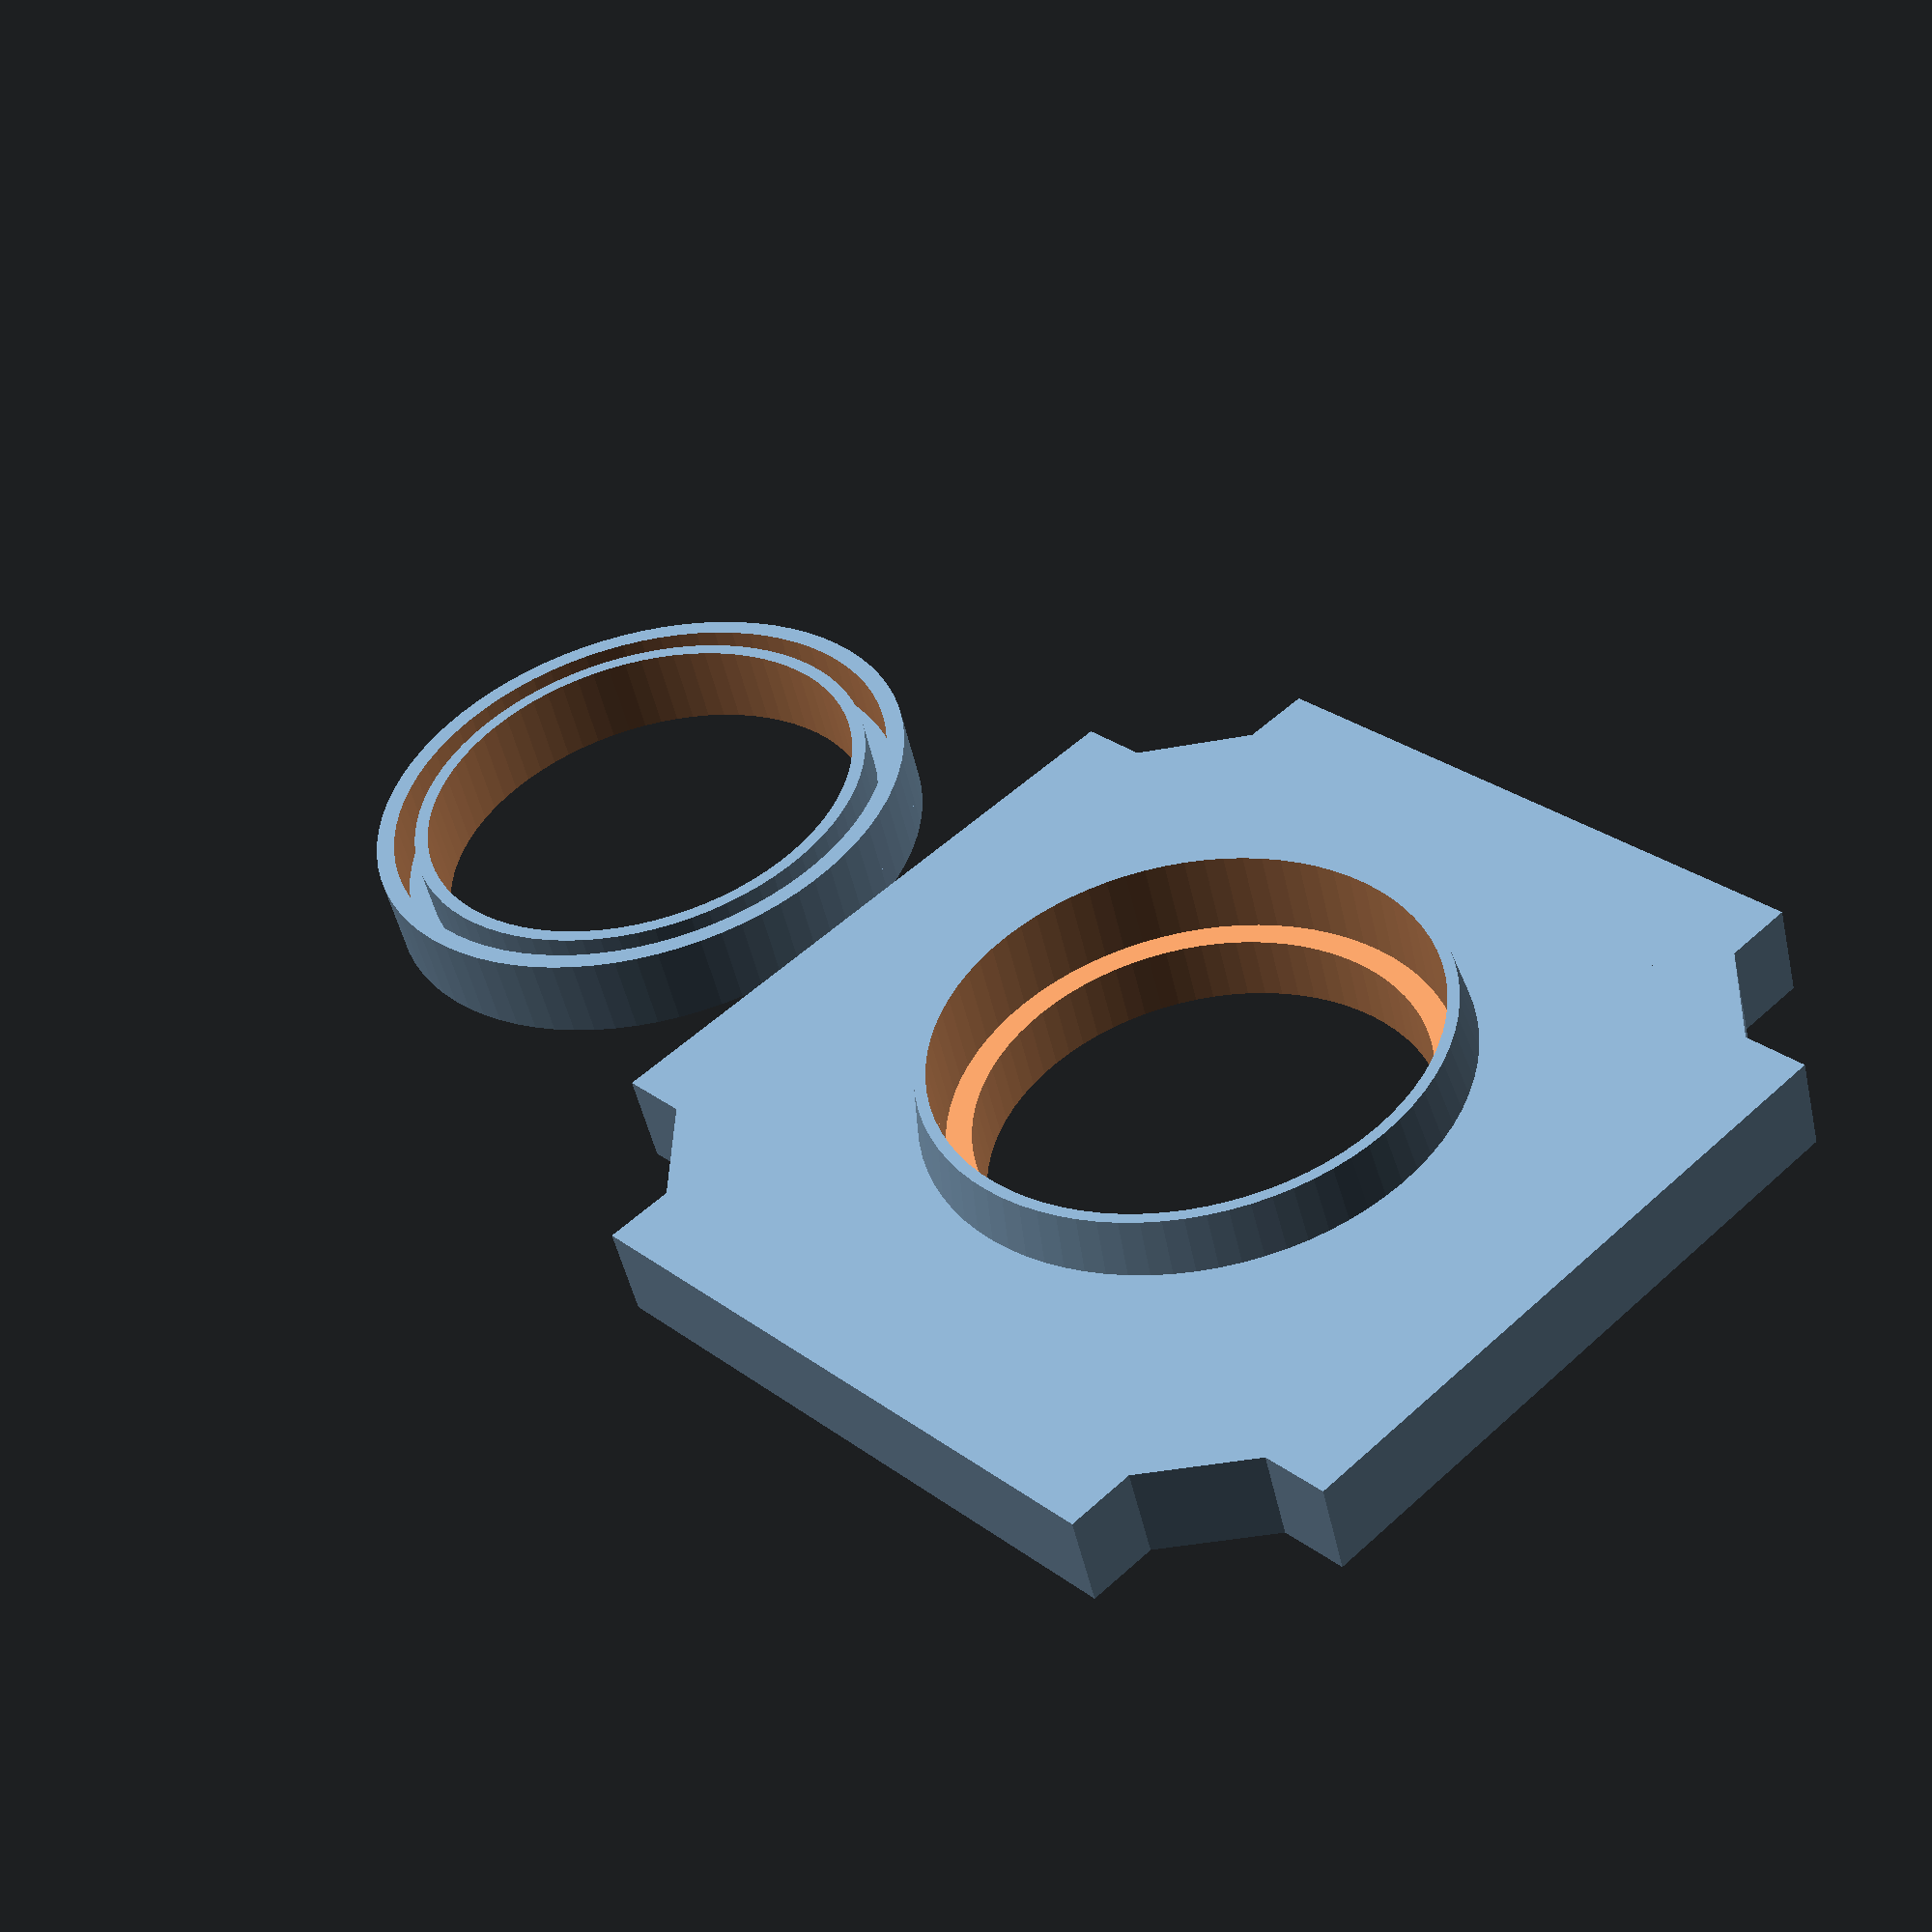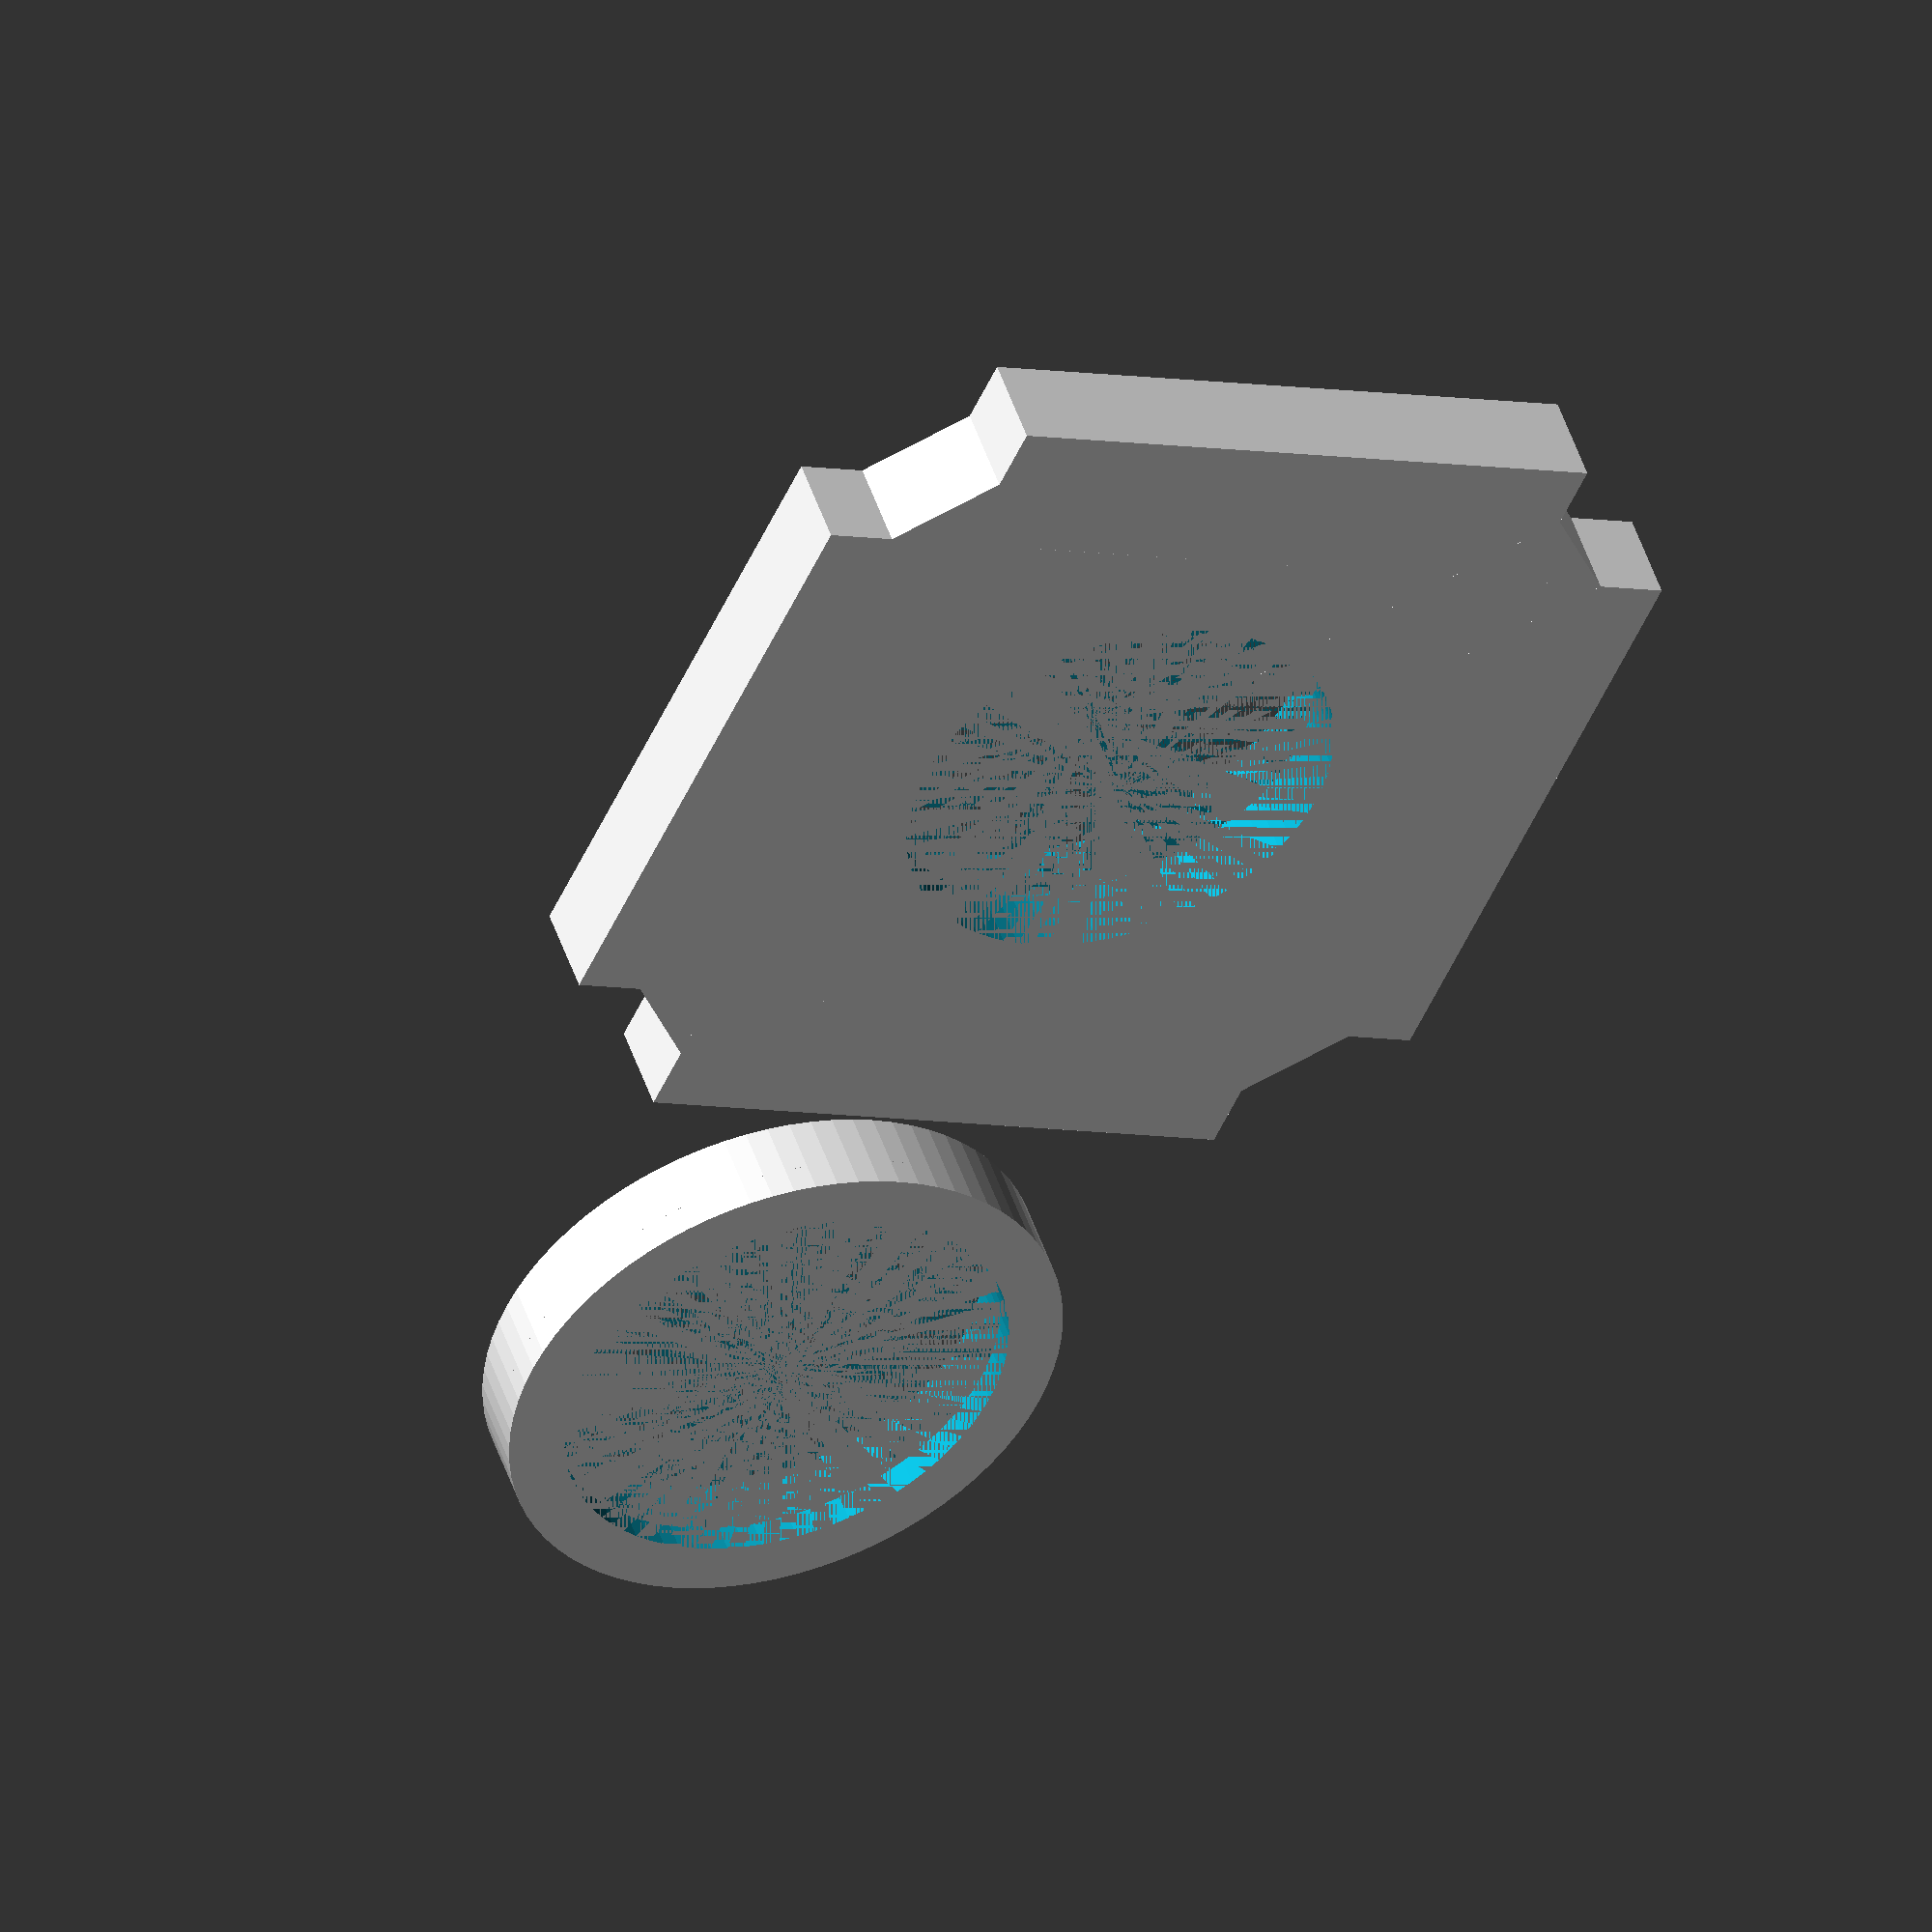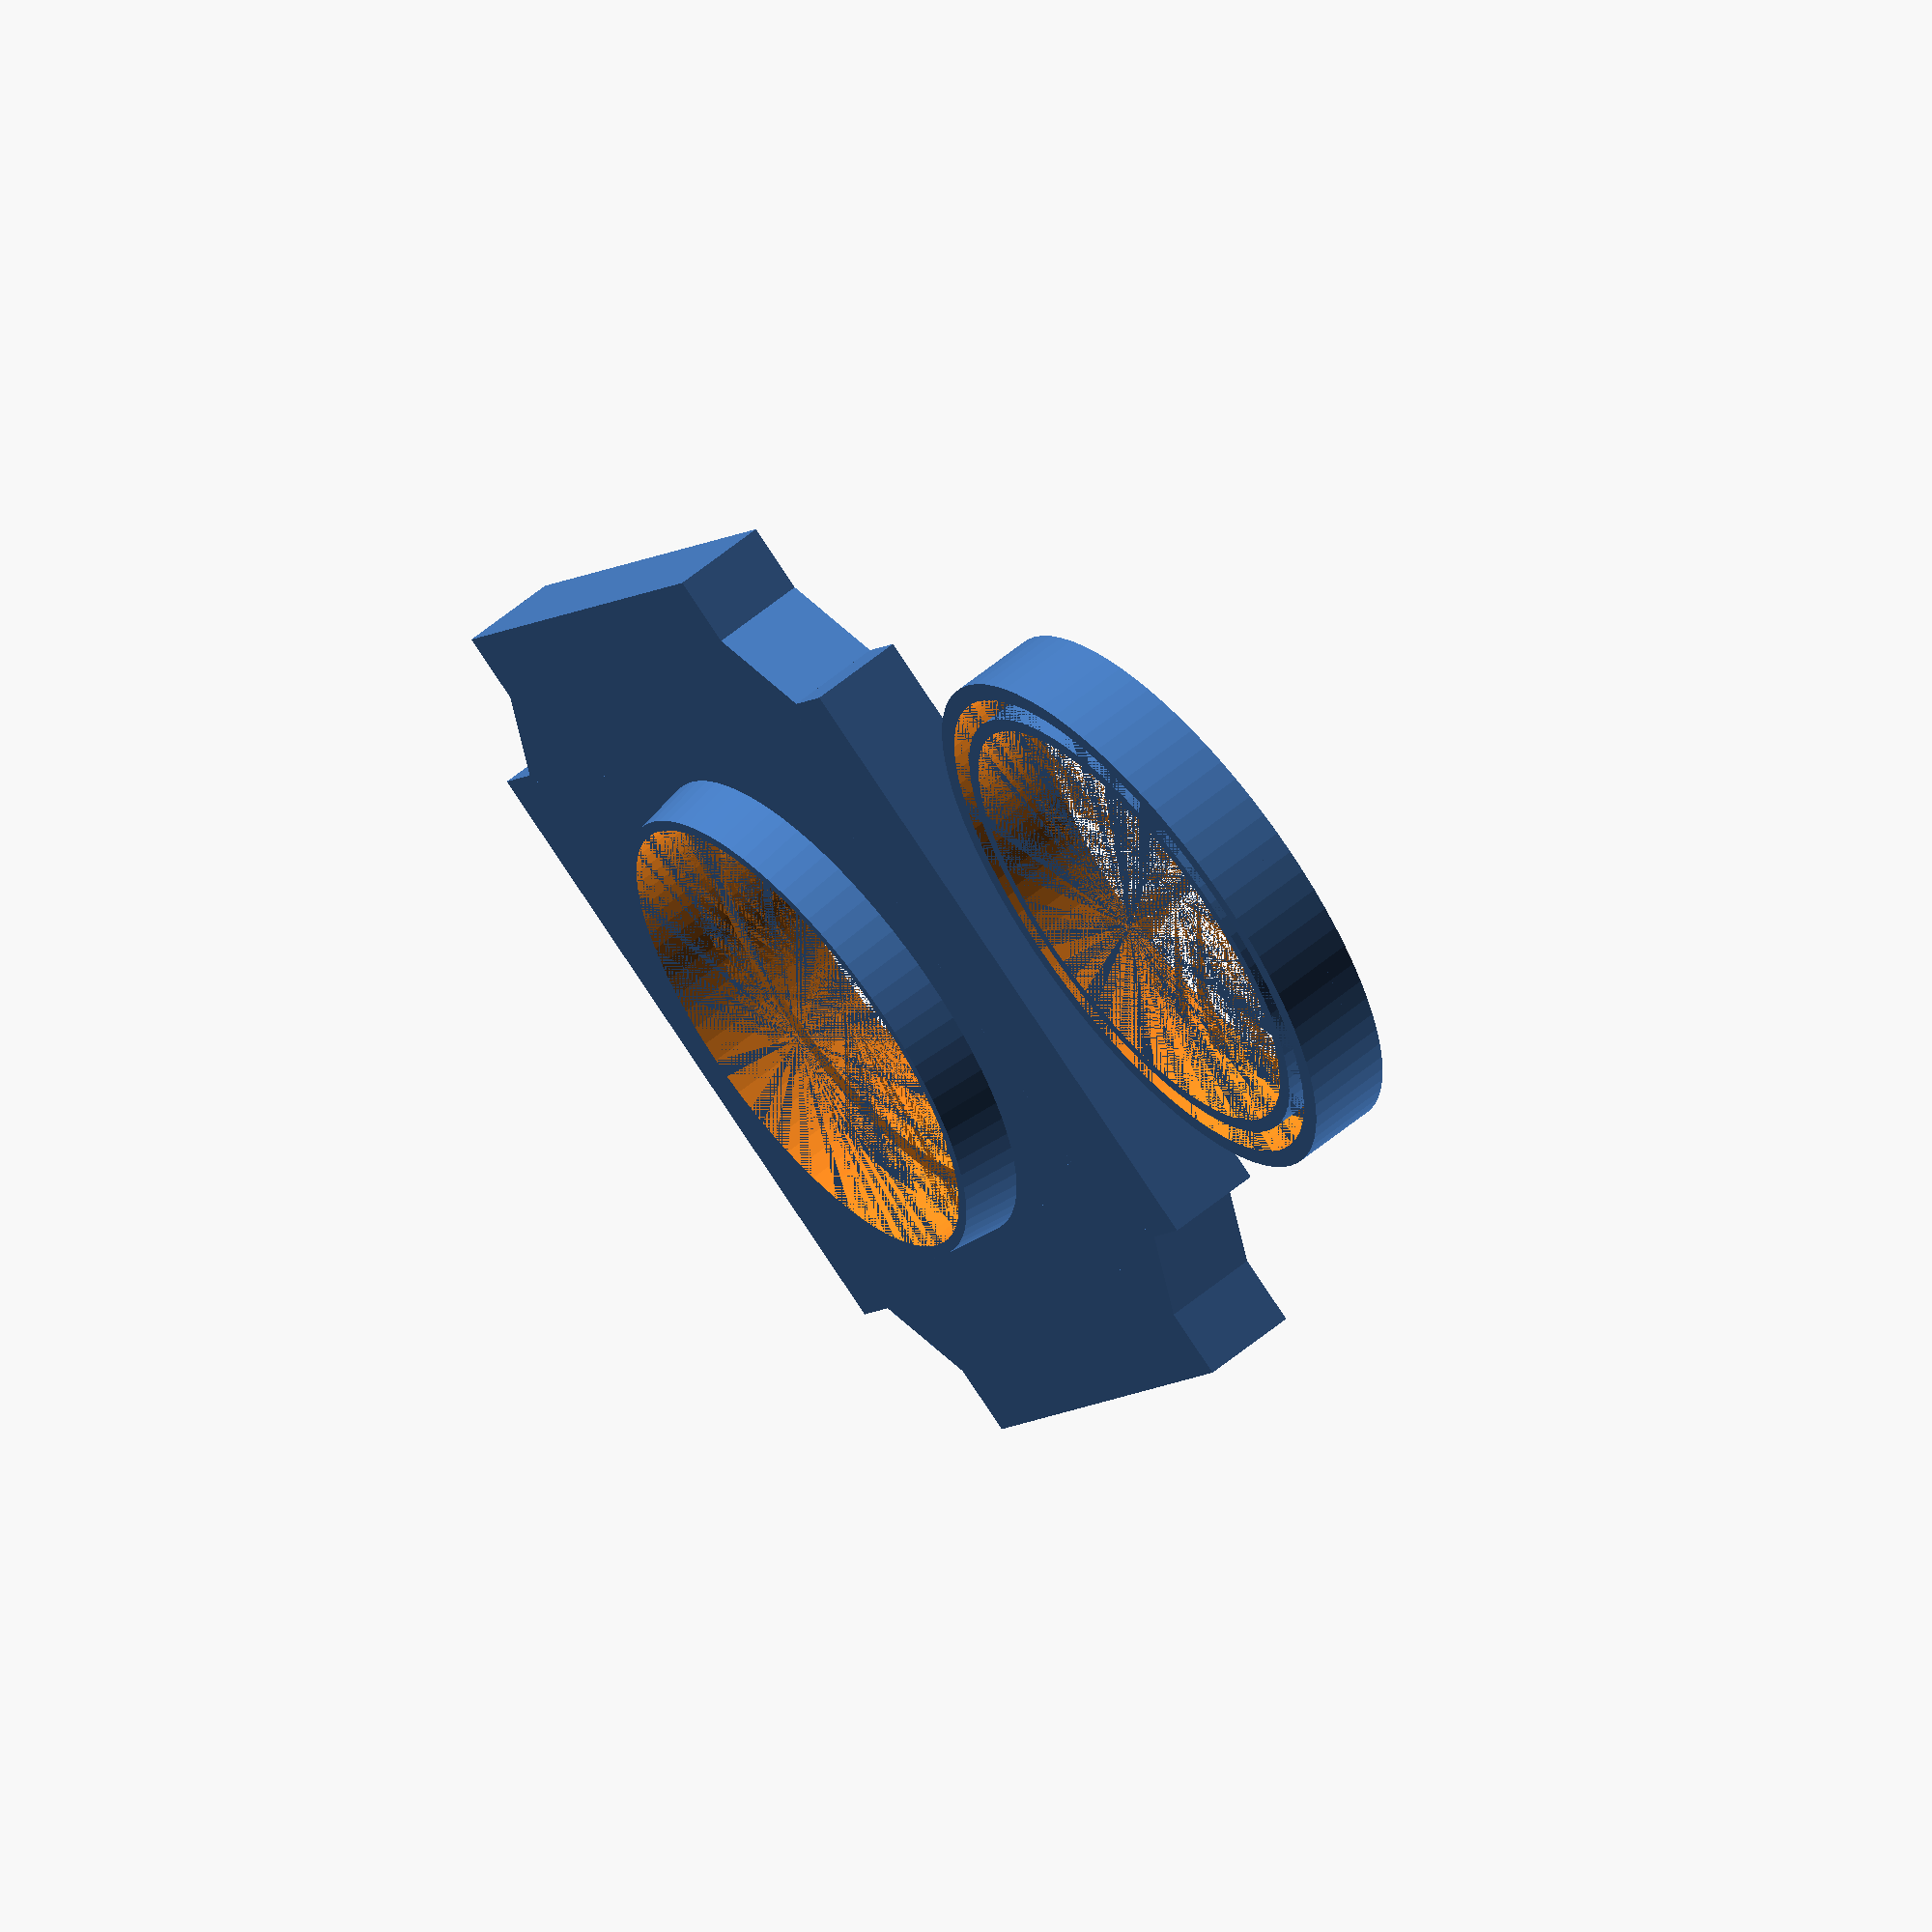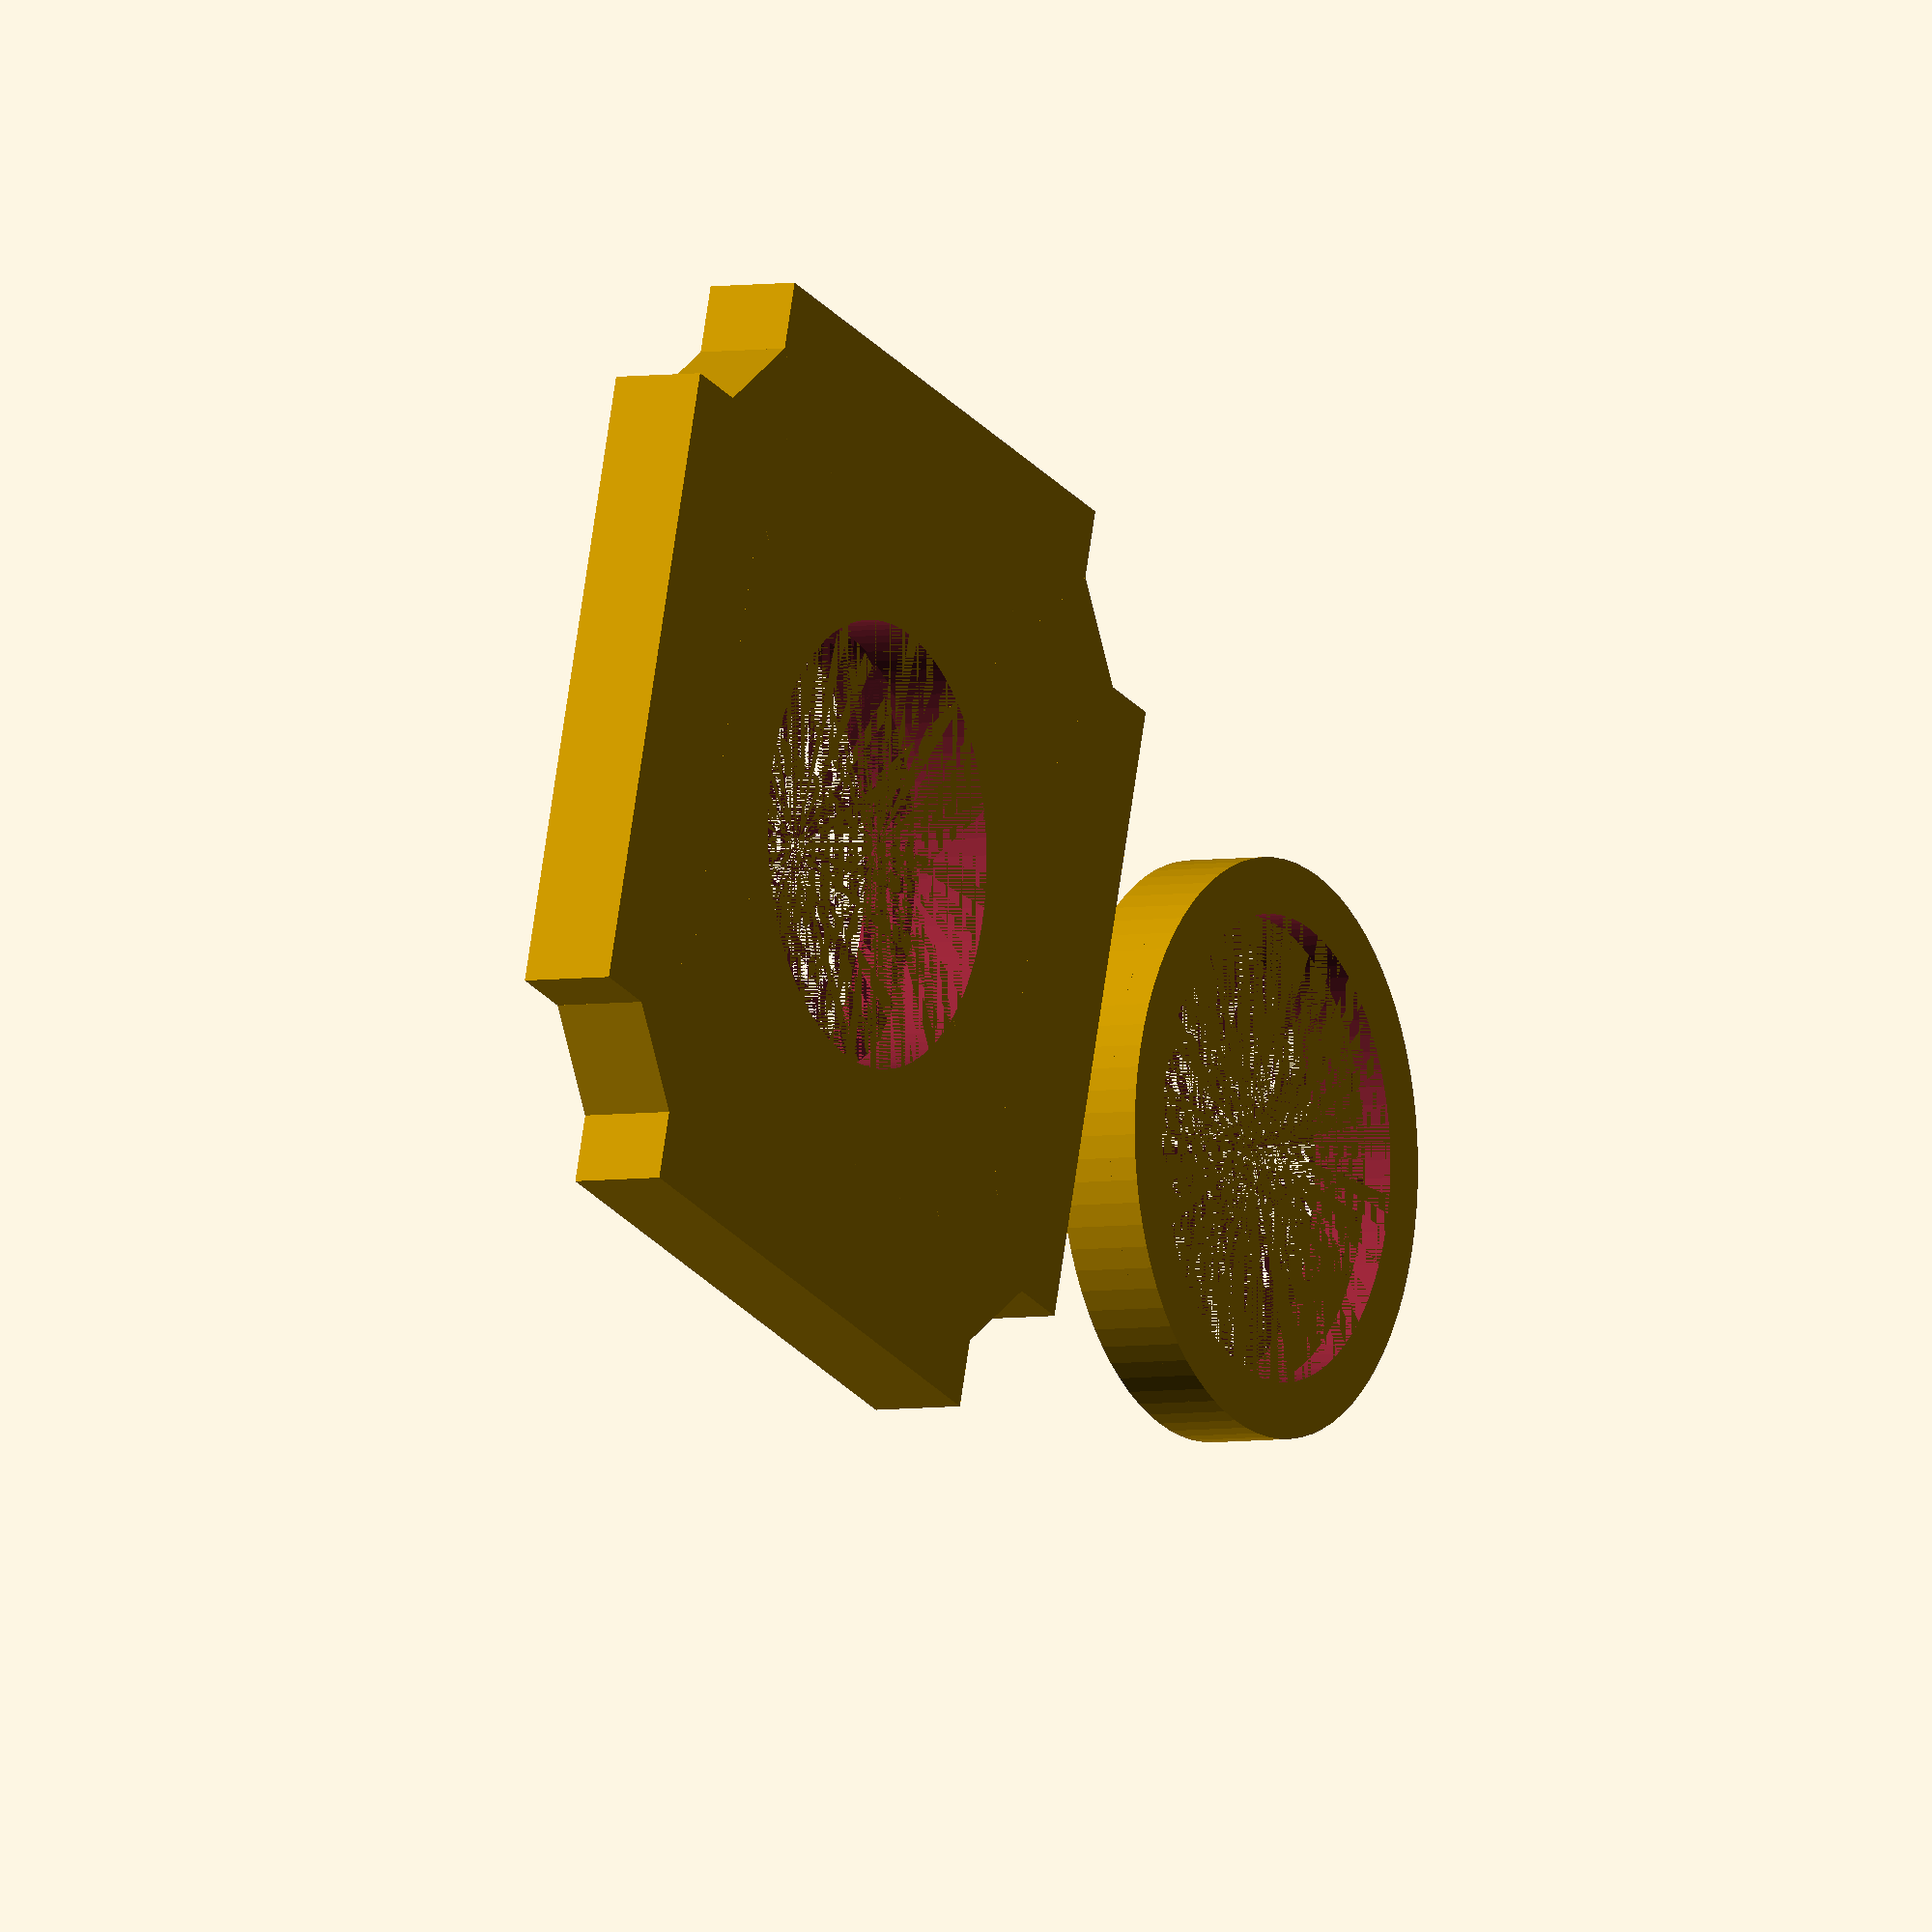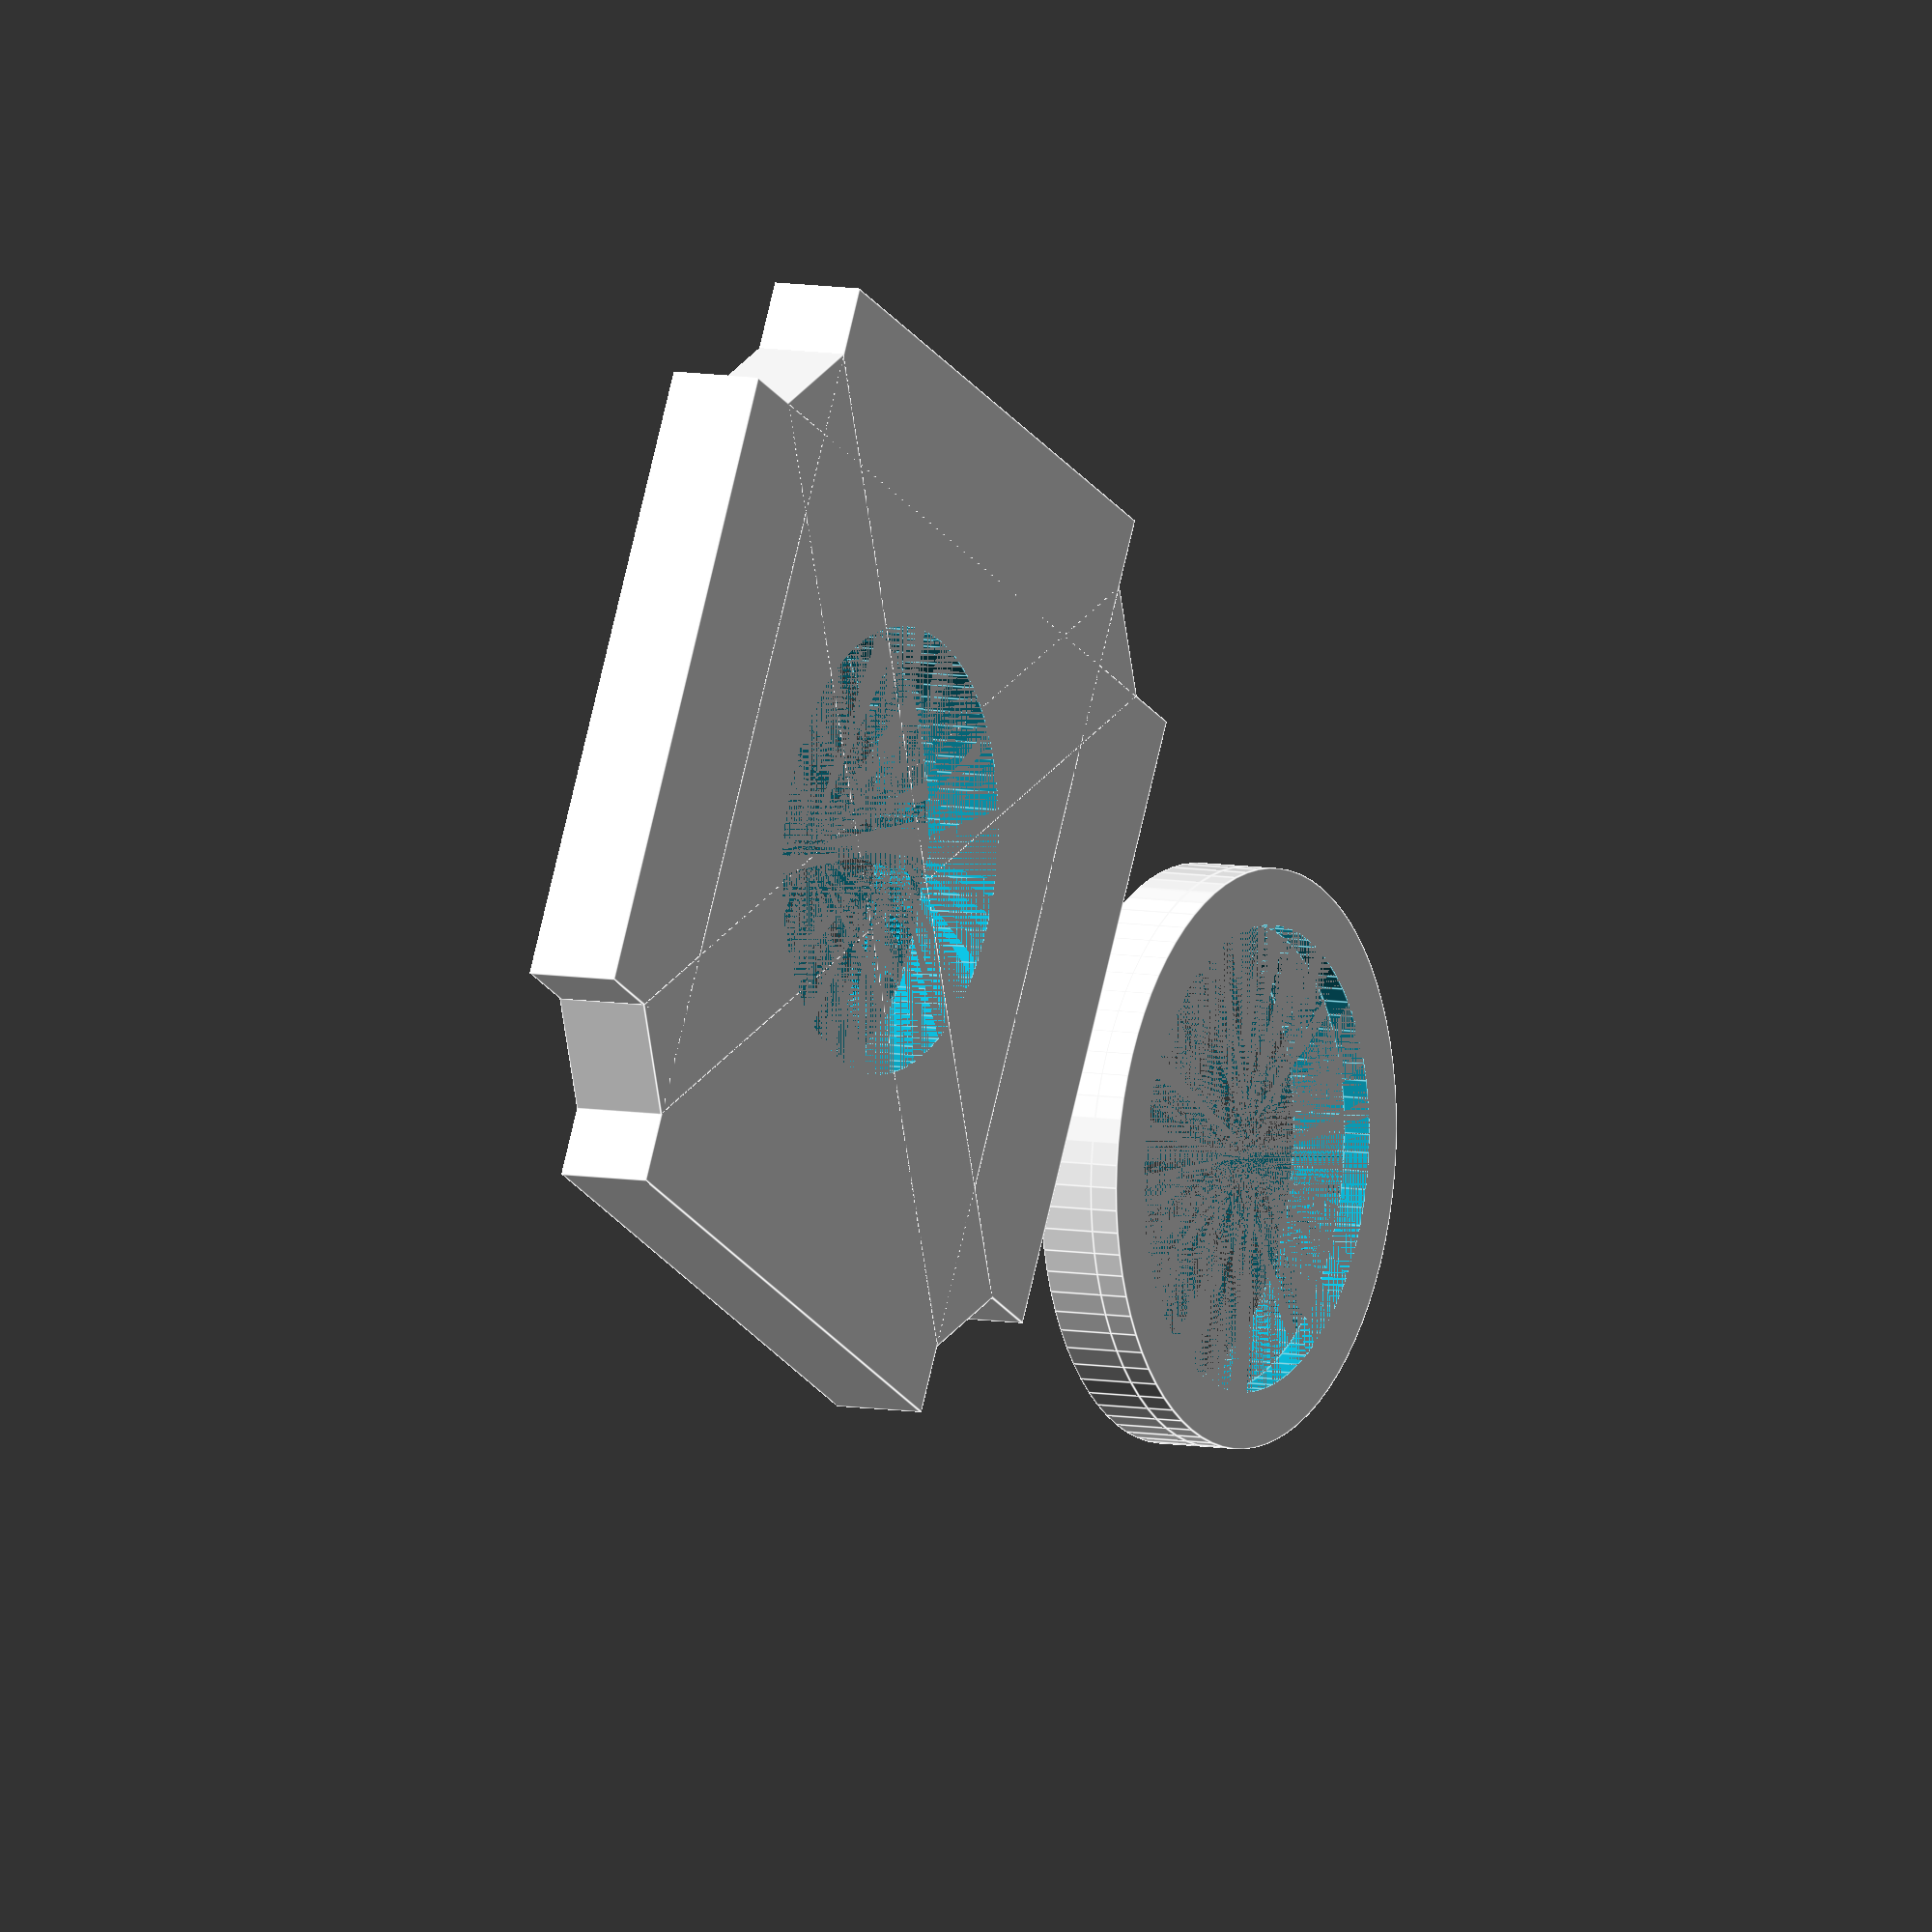
<openscad>
//Cube insert: Lens holder with clamp 

/* [User Parameters] */
//Lens diameter - measure the diameter of your lens carefully and insert the value in millimetres. The holder can be used for lenses with a diameter from 9 mm to 42 mm.
lens_diameter = 25.4; //[9:0.01:42]
//Edge thickness - measure the thickness of your lens as close to the outer edge as possible.
lens_edge_thickness = 1.5; //[0.5:0.01:8]
// Which part would you like to print?
part = "first"; // [first:Both - Holder AND Clamp,second:Holder ONLY,third:Clamp ONLY]
// Is this insert for a 3D printed cube or for a cube produced by injection molding?
3D_printed_cube = "3Dprint"; // [3Dprint,IM]

/* [Hiden] */
$fn = 80;
eps = .002;
a = 49.8;
b = 33.6;
c = 6.28;
d = 53.8;
h = lens_edge_thickness < 4.1 ? 5 : 5+(lens_edge_thickness-3); //holder height
h1 = 3; //clamp rims height
t = 1.5; //clamp ring thickness
IM_offset = 3D_printed_cube == "3Dprint" ? 0 : 0.2;

print_part();

module print_part() {   //choose part to print holder/clamp/both
	if (part == "first") {
		lens_holder();
        lens_clamp();
	} else if (part == "second") {
		lens_holder();
	} else if (part == "third") {
		lens_clamp();
	} 
}

module lens_holder () {
    difference(){
        union() {   //basic insert design
            cube([a,b+2*IM_offset,h], center=true);
            cube([b+2*IM_offset,a,h], center=true);
            rotate(a=[0,0,45]){
                cube([c,d+2*IM_offset,h], center=true);
            }
            rotate(a=[0,0,-45]){
                cube([c,d+2*IM_offset,h], center=true);
            }
        }
        union() {
            cylinder(h+eps,d=lens_diameter-2, center = true); //hole
            translate([0,0,(h-lens_edge_thickness)/2]){
                cylinder(lens_edge_thickness+eps,d=lens_diameter+0.7, center = true); //rim to hold the lens
            }
        }
    }
    translate([0,0,(h+h1-0.1)/2]){  //rim for the clamp
        difference(){
                cylinder(h1+0.1,d1=lens_diameter+2.9, d2=lens_diameter+1.9, center = true);
                cylinder(h1+0.1+eps,d=lens_diameter+0.7, center = true);
        }
    }
}

module lens_clamp() {
    translate([a/2+lens_diameter/2+7,0,-(h-t)/2]){
        difference(){   //bottom ring
            cylinder(t, d=lens_diameter+4.9, center = true);
            cylinder(t+eps, d=lens_diameter-1, center = true);
        }
        translate([0,0,+(h1+t)/2]){
            difference(){   //outer rim
                cylinder(h1,d=lens_diameter+4.9, center = true);
                cylinder(h1+eps,d=lens_diameter+2.9, center = true);
            }
            difference(){   //inner rim
                cylinder(h1,d=lens_diameter+0.5, center = true);
                cylinder(h1+eps,d=lens_diameter-1, center = true);
                }
            }
        }
    }



</openscad>
<views>
elev=50.4 azim=227.0 roll=12.7 proj=p view=solid
elev=311.2 azim=65.8 roll=162.0 proj=o view=solid
elev=299.6 azim=300.5 roll=50.0 proj=o view=wireframe
elev=4.4 azim=163.1 roll=119.1 proj=o view=wireframe
elev=352.6 azim=152.4 roll=118.8 proj=o view=edges
</views>
